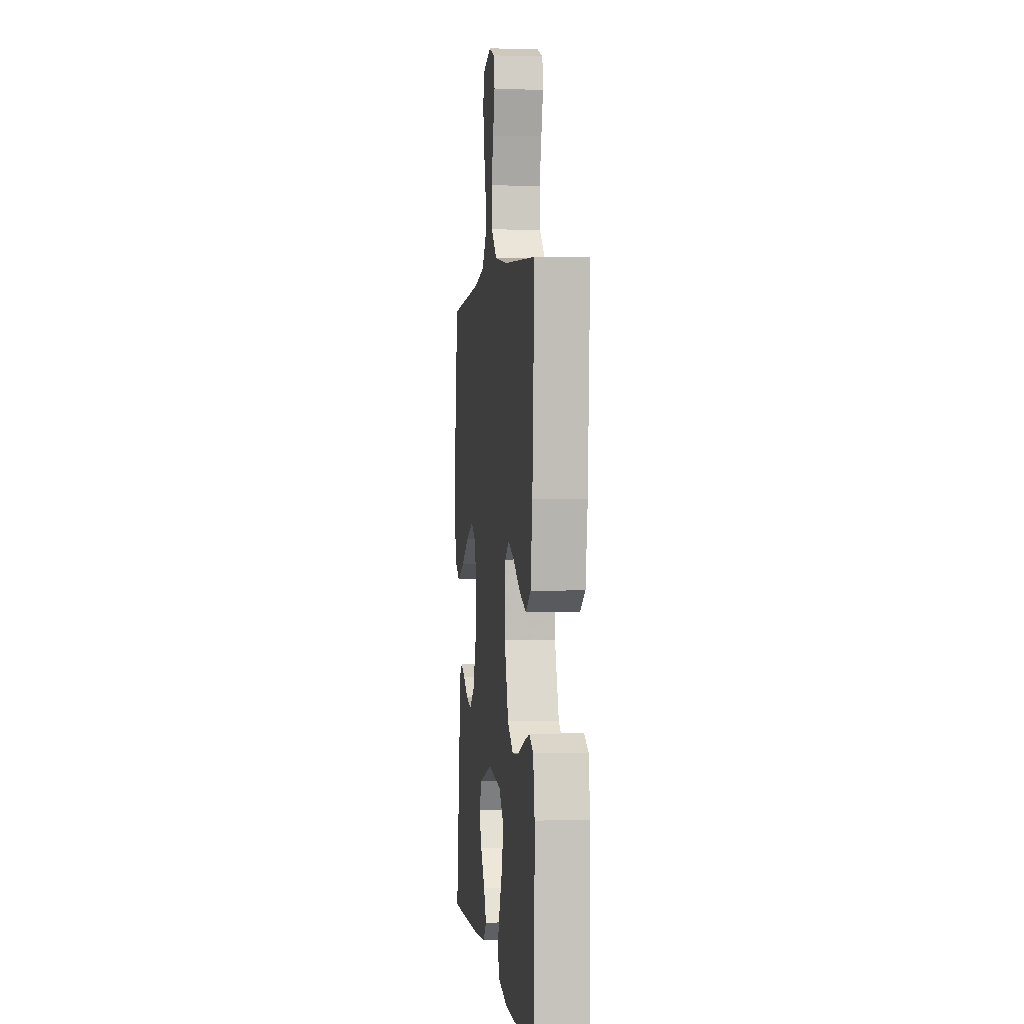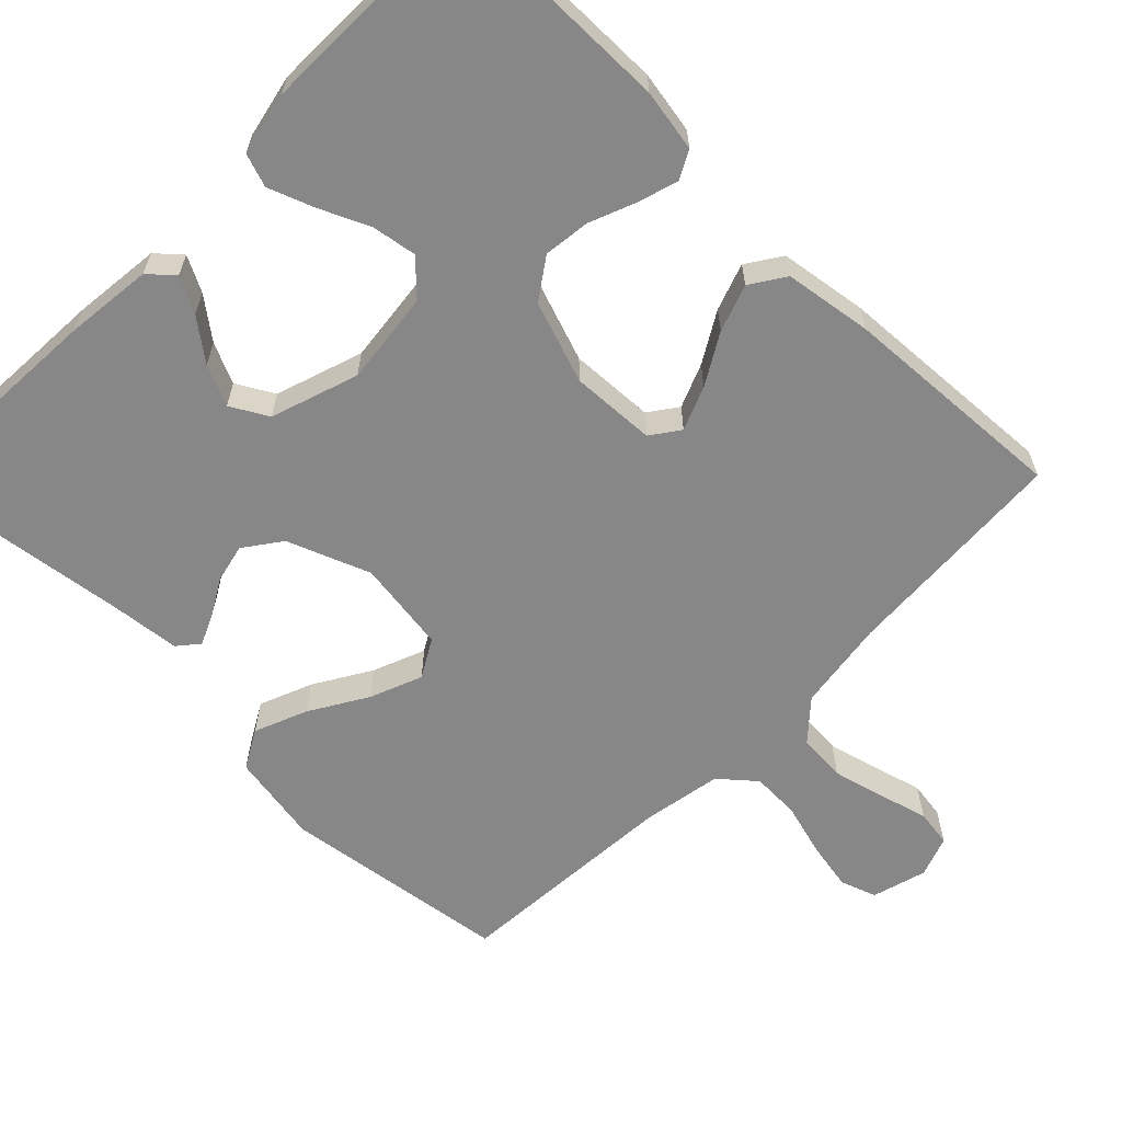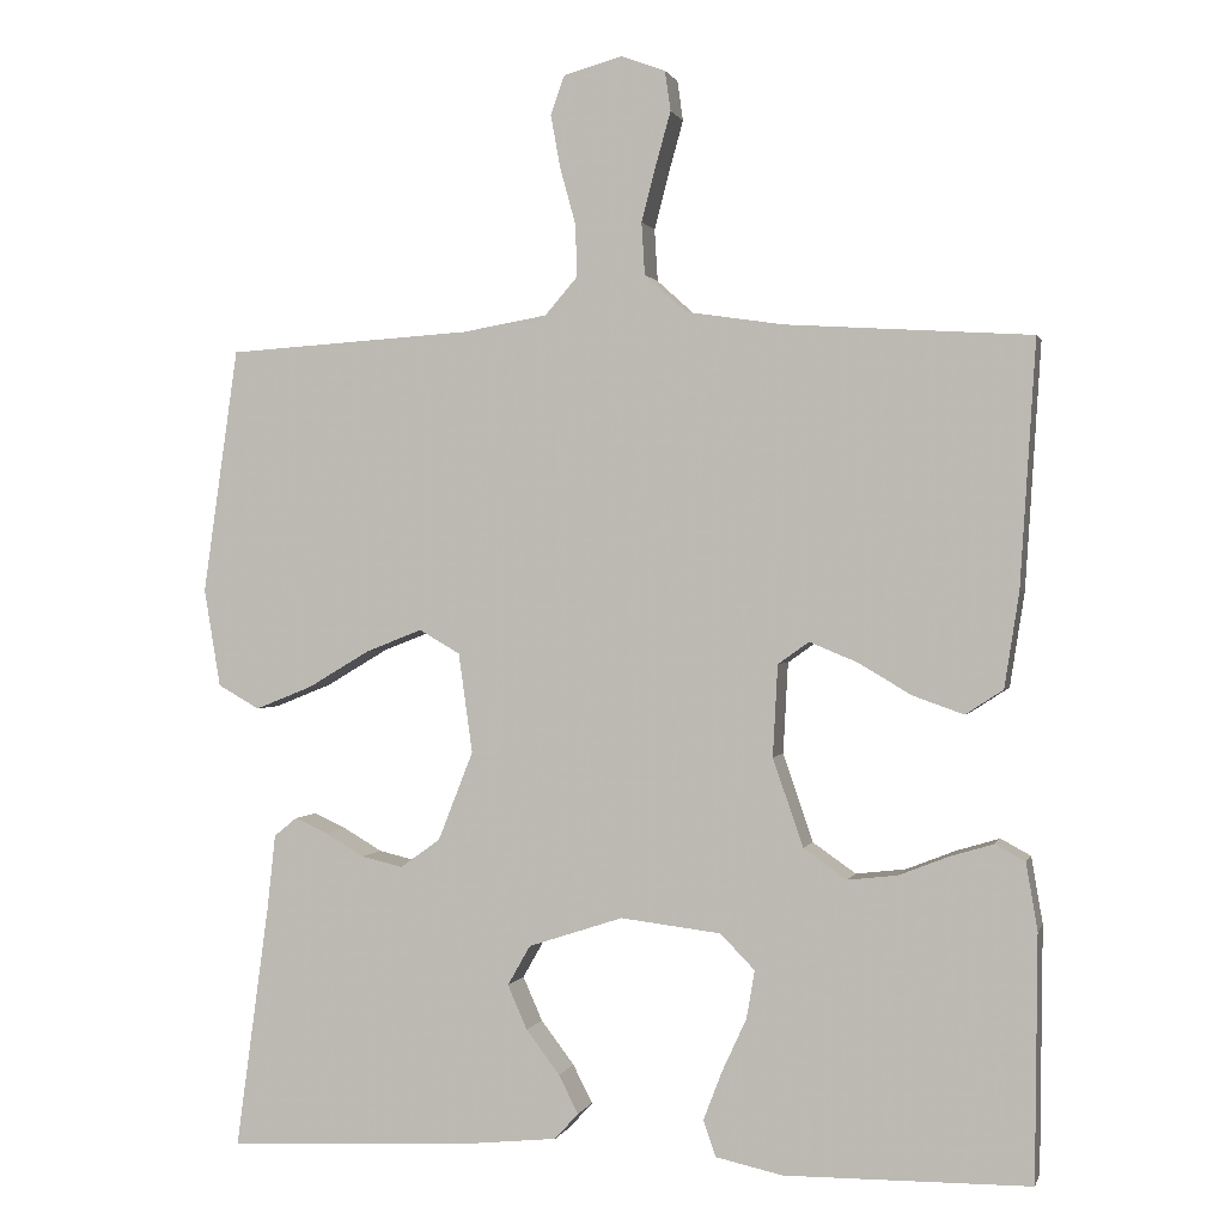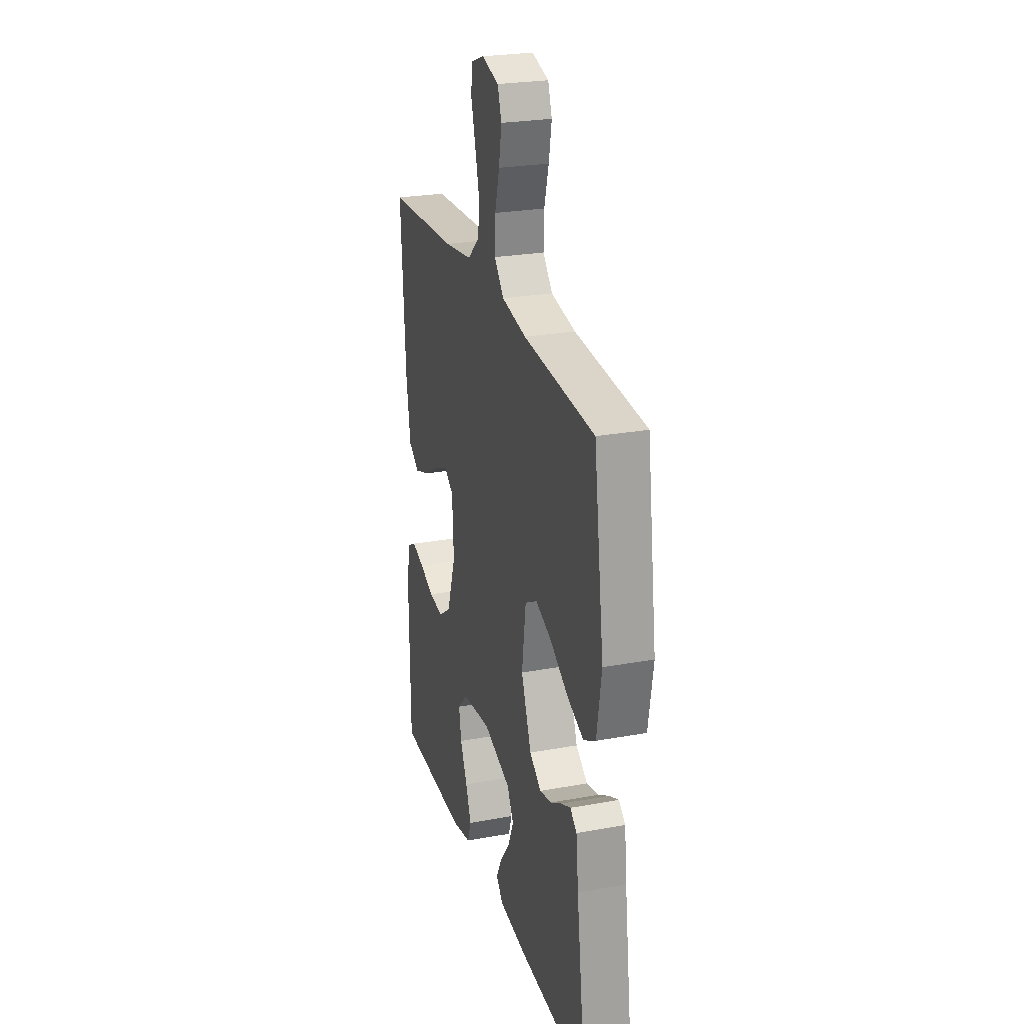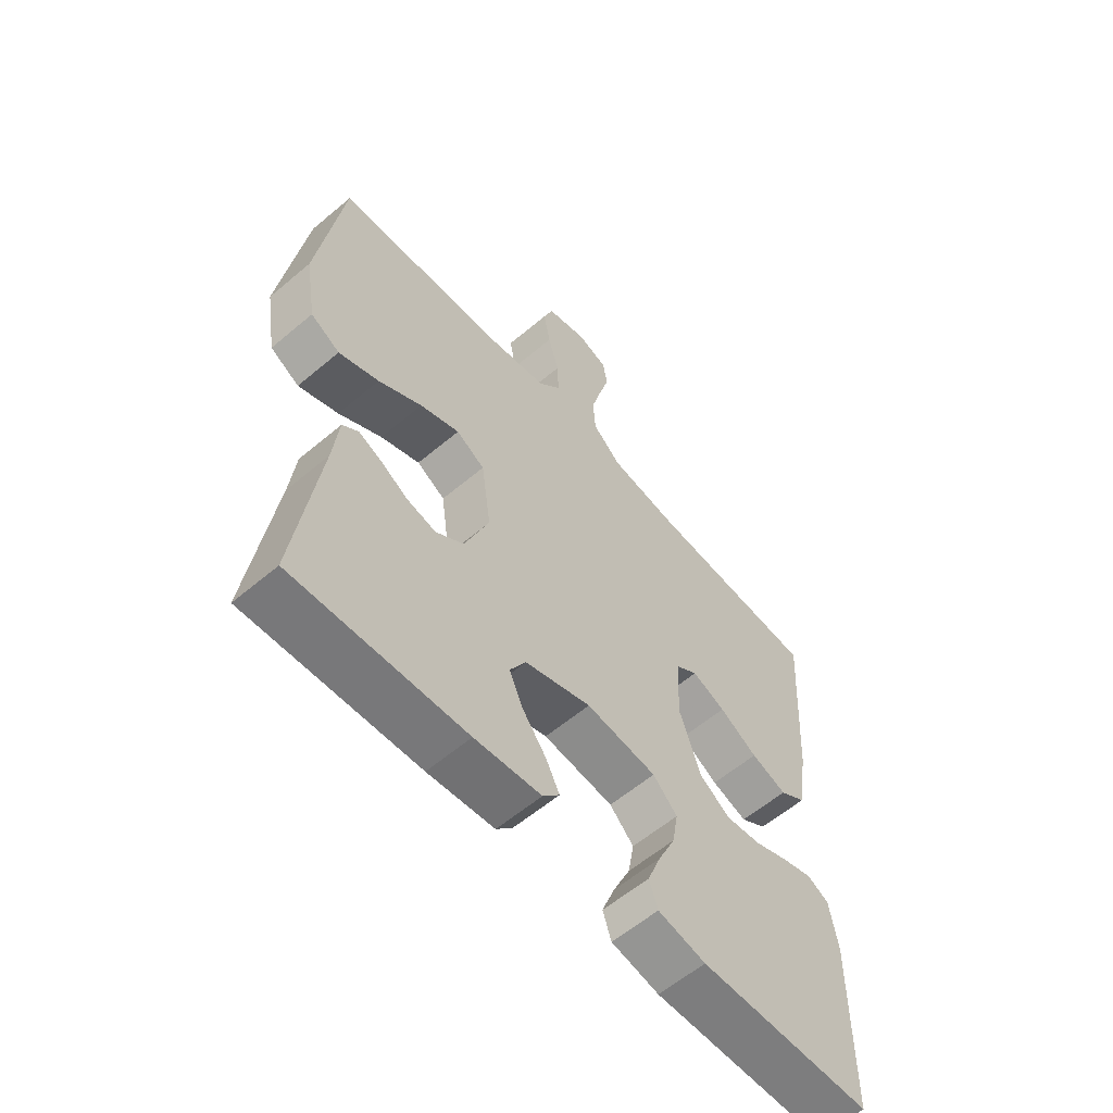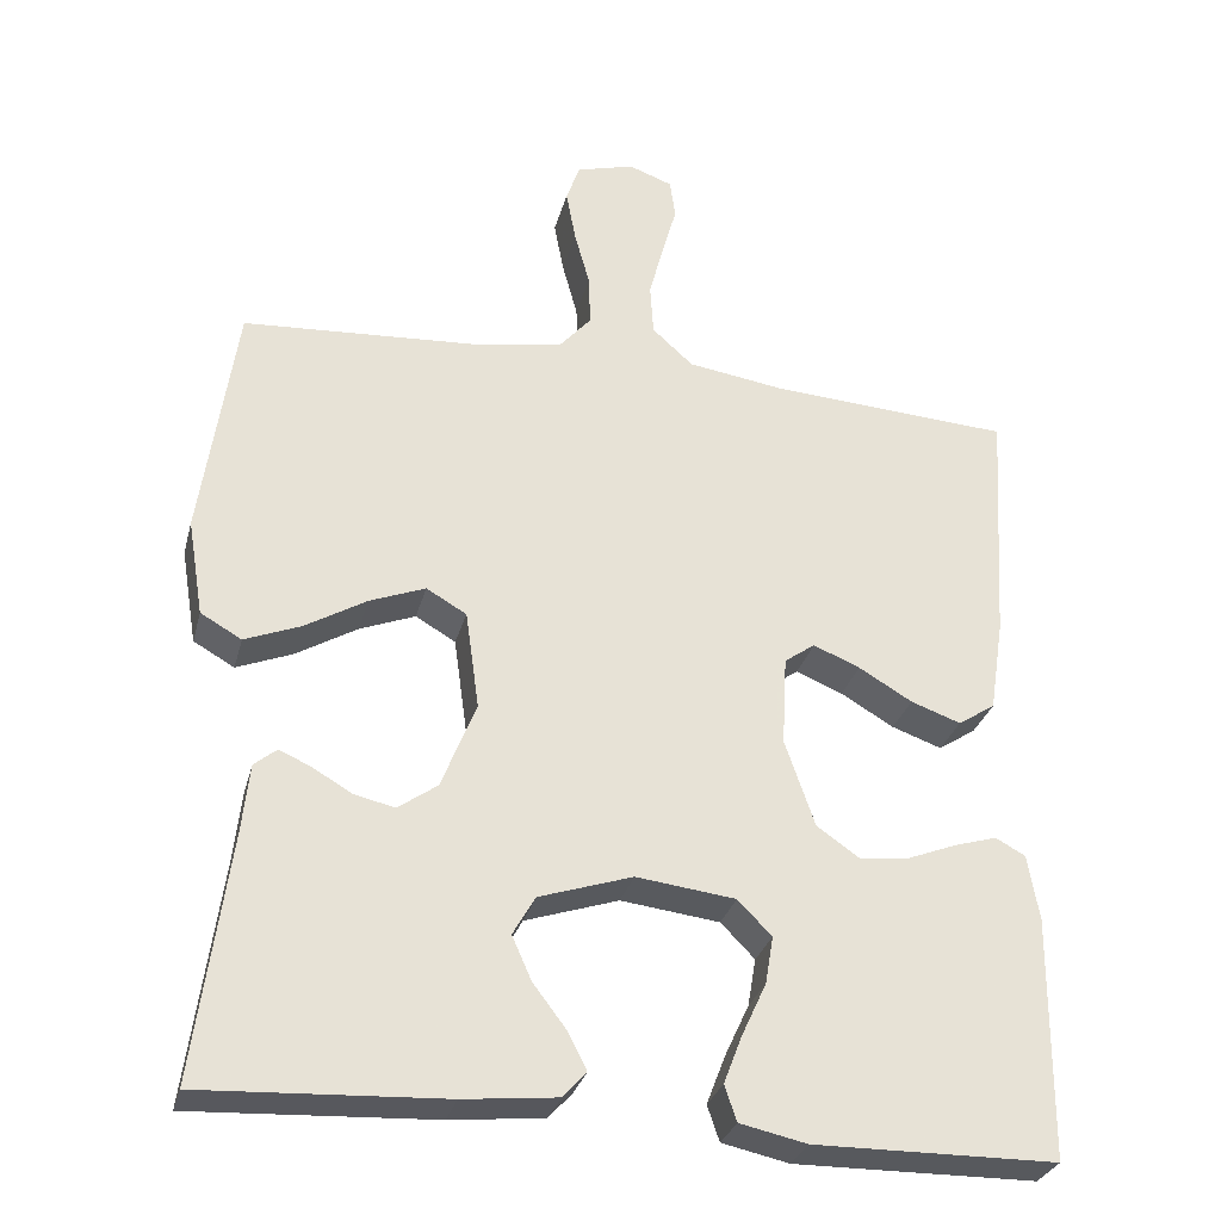
<metadata>
{"format":"obj","ext":"obj","renderer":"f3d","projection":"perspective","resolution":1024,"background":"white","views":[{"elev":1.2,"azim":-96.9,"up":"+Z"},{"elev":-62.4,"azim":-134.7,"up":"+Y"},{"elev":0.7,"azim":-166.1,"up":"+Z"},{"elev":25.5,"azim":73.6,"up":"+Z"},{"elev":-59.5,"azim":130.9,"up":"+Z"},{"elev":-29.9,"azim":165.9,"up":"+Z"}]}
</metadata>
<code>
v 0.5 0.07 0.5
v 0.543 0.07 0.2
v 0.523 0.07 0.08
v 0.472 0.07 0.051
v 0.402 0.07 0.079
v 0.326 0.07 0.124
v 0.257 0.07 0.151
v 0.207 0.07 0.122
v 0.19 0.07 0
v 0.233 0.07 -0.109
v 0.282 0.07 -0.144
v 0.333 0.07 -0.132
v 0.381 0.07 -0.104
v 0.421 0.07 -0.086
v 0.449 0.07 -0.109
v 0.459 0.07 -0.2
v 0.5 0.07 -0.5
v 0.2 0.07 -0.485
v 0.084 0.07 -0.473
v 0.055 0.07 -0.441
v 0.079 0.07 -0.394
v 0.12 0.07 -0.34
v 0.144 0.07 -0.286
v 0.116 0.07 -0.237
v 0 0.07 -0.199
v -0.123 0.07 -0.214
v -0.165 0.07 -0.257
v -0.155 0.07 -0.316
v -0.125 0.07 -0.381
v -0.102 0.07 -0.441
v -0.117 0.07 -0.485
v -0.2 0.07 -0.503
v -0.5 0.07 -0.5
v -0.503 0.07 -0.2
v -0.489 0.07 -0.118
v -0.452 0.07 -0.098
v -0.399 0.07 -0.114
v -0.338 0.07 -0.138
v -0.277 0.07 -0.145
v -0.224 0.07 -0.108
v -0.187 0.07 0
v -0.193 0.07 0.112
v -0.231 0.07 0.139
v -0.289 0.07 0.115
v -0.355 0.07 0.076
v -0.417 0.07 0.054
v -0.463 0.07 0.084
v -0.481 0.07 0.2
v -0.5 0.07 0.5
v -0.2 0.07 0.519
v -0.08 0.07 0.537
v -0.029 0.07 0.583
v -0.025 0.07 0.647
v -0.043 0.07 0.716
v -0.061 0.07 0.78
v -0.054 0.07 0.829
v 0 0.07 0.849
v 0.072 0.07 0.829
v 0.089 0.07 0.781
v 0.077 0.07 0.716
v 0.058 0.07 0.647
v 0.056 0.07 0.583
v 0.096 0.07 0.537
v 0.2 0.07 0.519
v 0.5 0 0.5
v 0.543 0 0.2
v 0.523 0 0.08
v 0.472 0 0.051
v 0.402 0 0.079
v 0.326 0 0.124
v 0.257 0 0.151
v 0.207 0 0.122
v 0.19 0 0
v 0.233 0 -0.109
v 0.282 0 -0.144
v 0.333 0 -0.132
v 0.381 0 -0.104
v 0.421 0 -0.086
v 0.449 0 -0.109
v 0.459 0 -0.2
v 0.5 0 -0.5
v 0.2 0 -0.485
v 0.084 0 -0.473
v 0.055 0 -0.441
v 0.079 0 -0.394
v 0.12 0 -0.34
v 0.144 0 -0.286
v 0.116 0 -0.237
v 0 0 -0.199
v -0.123 0 -0.214
v -0.165 0 -0.257
v -0.155 0 -0.316
v -0.125 0 -0.381
v -0.102 0 -0.441
v -0.117 0 -0.485
v -0.2 0 -0.503
v -0.5 0 -0.5
v -0.503 0 -0.2
v -0.489 0 -0.118
v -0.452 0 -0.098
v -0.399 0 -0.114
v -0.338 0 -0.138
v -0.277 0 -0.145
v -0.224 0 -0.108
v -0.187 0 0
v -0.193 0 0.112
v -0.231 0 0.139
v -0.289 0 0.115
v -0.355 0 0.076
v -0.417 0 0.054
v -0.463 0 0.084
v -0.481 0 0.2
v -0.5 0 0.5
v -0.2 0 0.519
v -0.08 0 0.537
v -0.029 0 0.583
v -0.025 0 0.647
v -0.043 0 0.716
v -0.061 0 0.78
v -0.054 0 0.829
v 0 0 0.849
v 0.072 0 0.829
v 0.089 0 0.781
v 0.077 0 0.716
v 0.058 0 0.647
v 0.056 0 0.583
v 0.096 0 0.537
v 0.2 0 0.519
f 58 59 60 61
f 56 57 58 61
f 54 55 56 61
f 53 54 61 62
f 52 53 62 63
f 47 48 49 50
f 47 50 51
f 44 45 46 47
f 43 44 47 51
f 42 43 51 52
f 35 36 37 38
f 33 34 35 38
f 33 38 39
f 32 33 39 40
f 28 29 30 31
f 28 31 32 40
f 19 20 21 22
f 19 22 23
f 16 17 18 19
f 16 19 23
f 15 16 23 24
f 12 13 14 15
f 11 12 15 24
f 3 4 5 6
f 3 6 7
f 64 1 2 3
f 63 64 3 7
f 41 42 52 63
f 27 28 40
f 26 27 40 41
f 25 26 41 63
f 10 11 24 25
f 9 10 25
f 8 9 25 63
f 7 8 63
f 125 124 123 122
f 125 122 121 120
f 125 120 119 118
f 126 125 118 117
f 127 126 117 116
f 114 113 112 111
f 115 114 111
f 111 110 109 108
f 115 111 108 107
f 116 115 107 106
f 102 101 100 99
f 102 99 98 97
f 103 102 97
f 104 103 97 96
f 95 94 93 92
f 104 96 95 92
f 86 85 84 83
f 87 86 83
f 83 82 81 80
f 87 83 80
f 88 87 80 79
f 79 78 77 76
f 88 79 76 75
f 70 69 68 67
f 71 70 67
f 67 66 65 128
f 71 67 128 127
f 127 116 106 105
f 104 92 91
f 105 104 91 90
f 127 105 90 89
f 89 88 75 74
f 89 74 73
f 127 89 73 72
f 127 72 71
f 1 65 66 2
f 2 66 67 3
f 3 67 68 4
f 4 68 69 5
f 5 69 70 6
f 6 70 71 7
f 7 71 72 8
f 8 72 73 9
f 9 73 74 10
f 10 74 75 11
f 11 75 76 12
f 12 76 77 13
f 13 77 78 14
f 14 78 79 15
f 15 79 80 16
f 16 80 81 17
f 17 81 82 18
f 18 82 83 19
f 19 83 84 20
f 20 84 85 21
f 21 85 86 22
f 22 86 87 23
f 23 87 88 24
f 24 88 89 25
f 25 89 90 26
f 26 90 91 27
f 27 91 92 28
f 28 92 93 29
f 29 93 94 30
f 30 94 95 31
f 31 95 96 32
f 32 96 97 33
f 33 97 98 34
f 34 98 99 35
f 35 99 100 36
f 36 100 101 37
f 37 101 102 38
f 38 102 103 39
f 39 103 104 40
f 40 104 105 41
f 41 105 106 42
f 42 106 107 43
f 43 107 108 44
f 44 108 109 45
f 45 109 110 46
f 46 110 111 47
f 47 111 112 48
f 48 112 113 49
f 49 113 114 50
f 50 114 115 51
f 51 115 116 52
f 52 116 117 53
f 53 117 118 54
f 54 118 119 55
f 55 119 120 56
f 56 120 121 57
f 57 121 122 58
f 58 122 123 59
f 59 123 124 60
f 60 124 125 61
f 61 125 126 62
f 62 126 127 63
f 63 127 128 64
f 64 128 65 1

</code>
